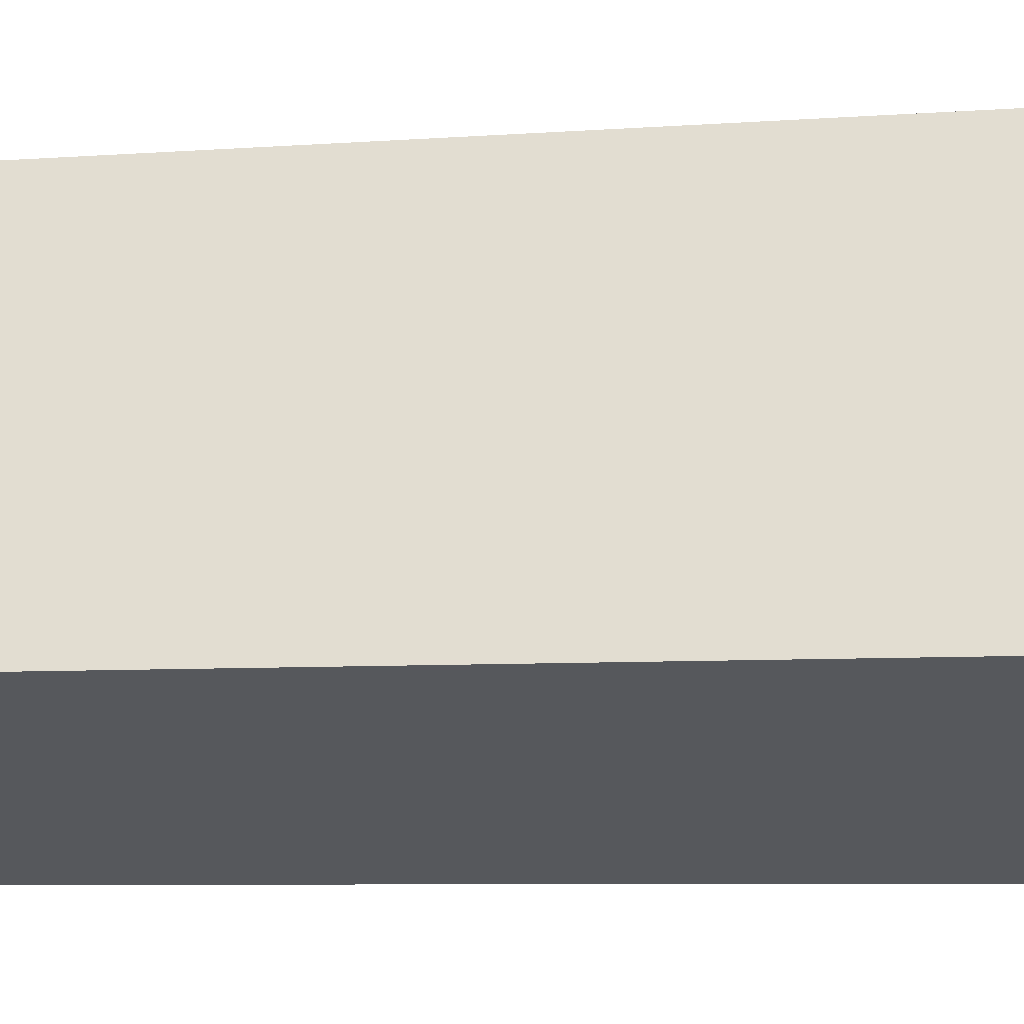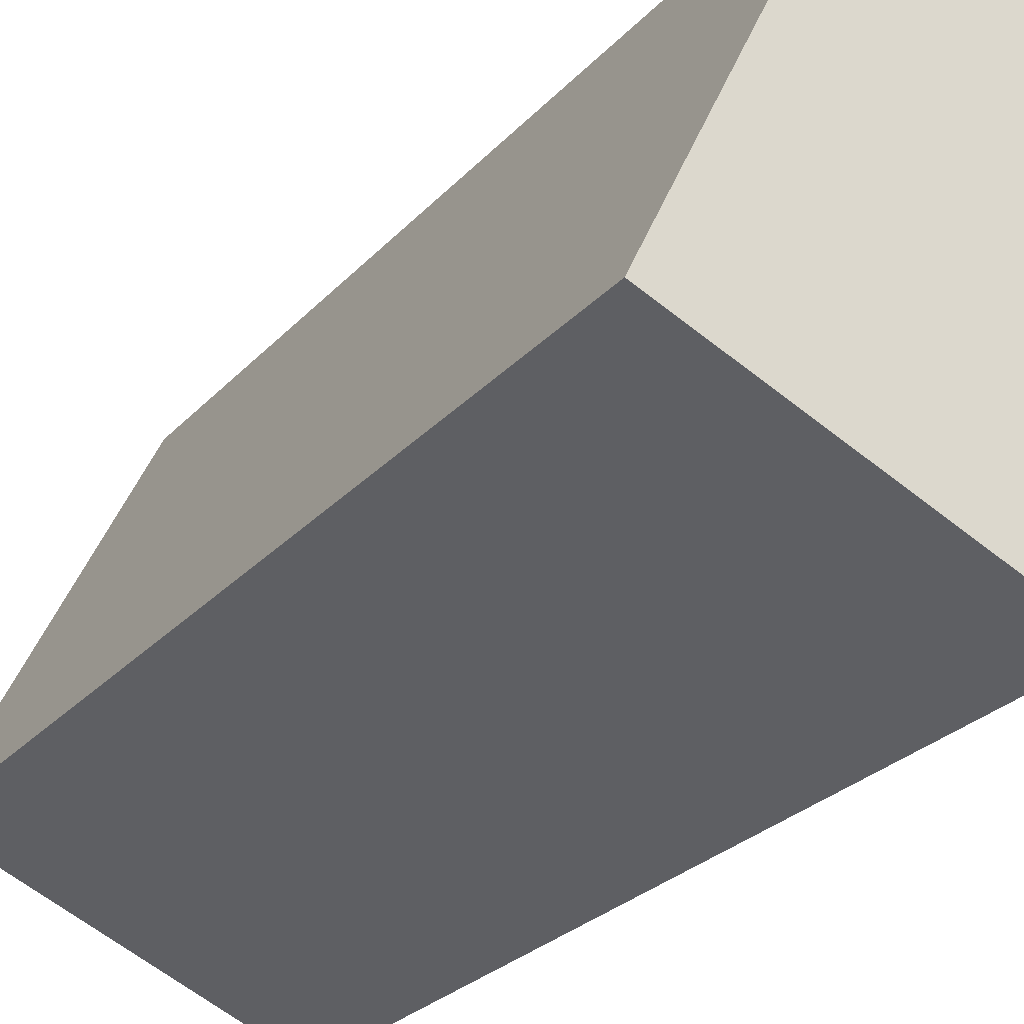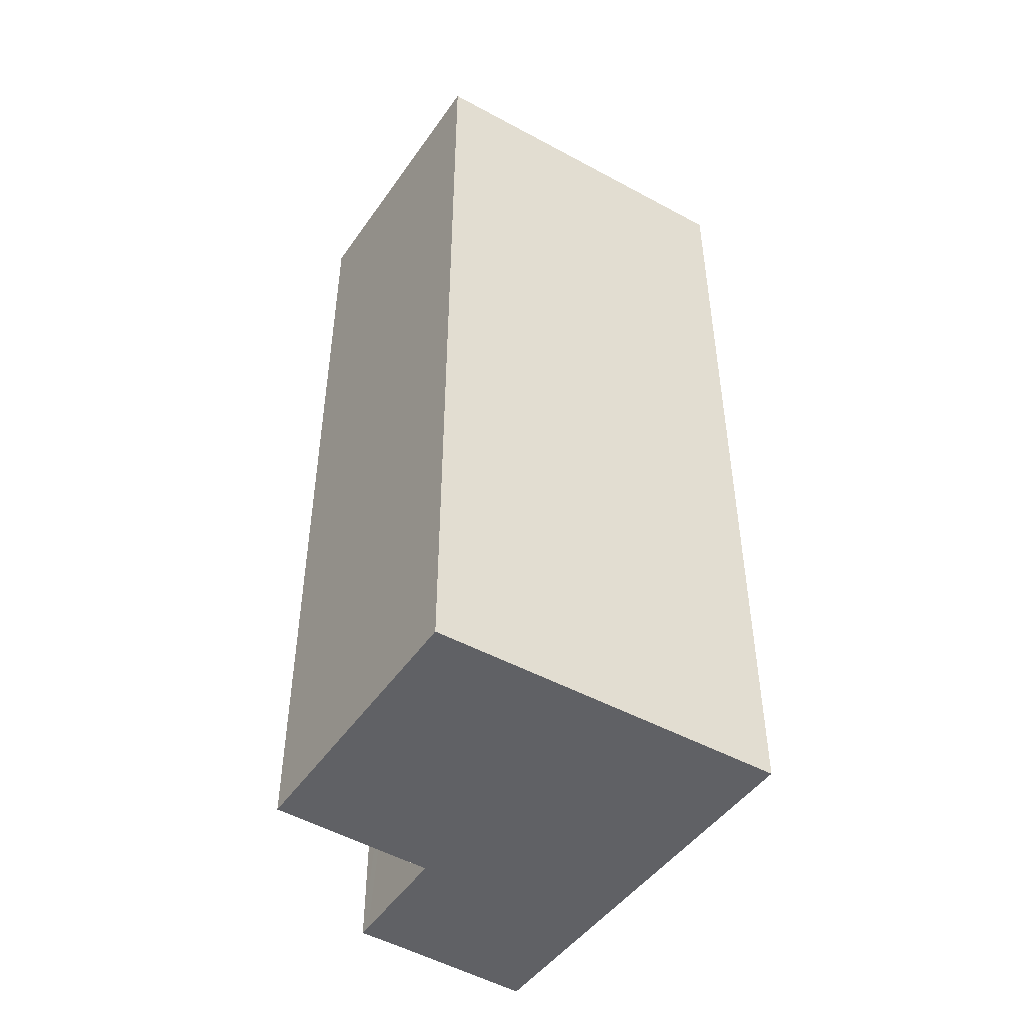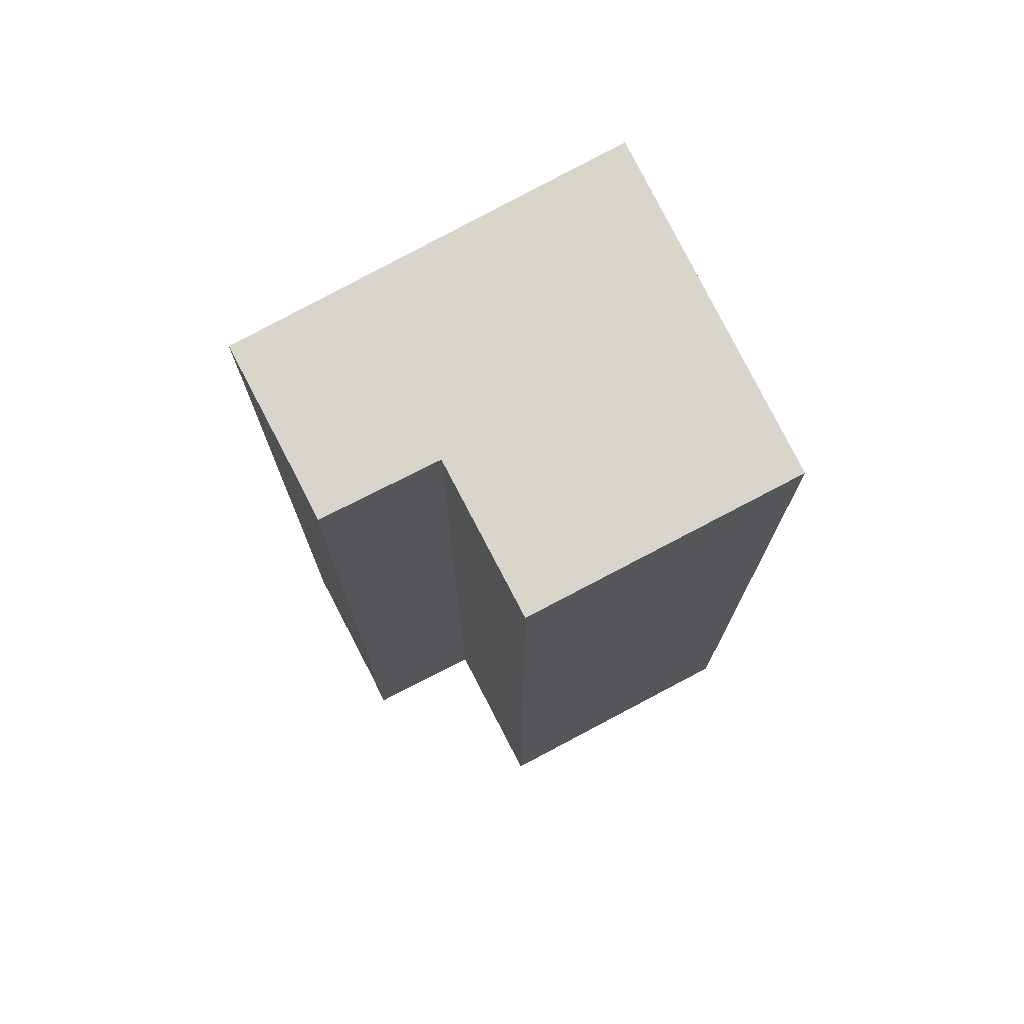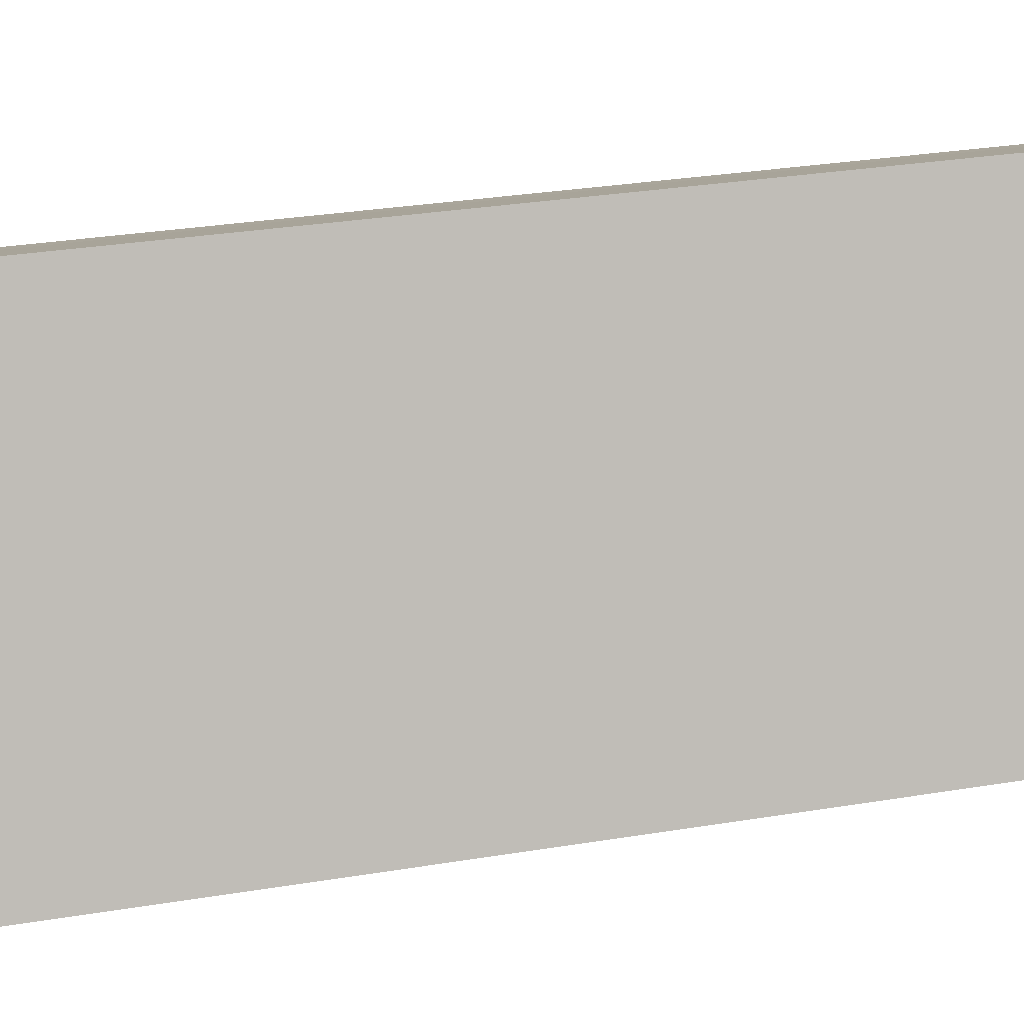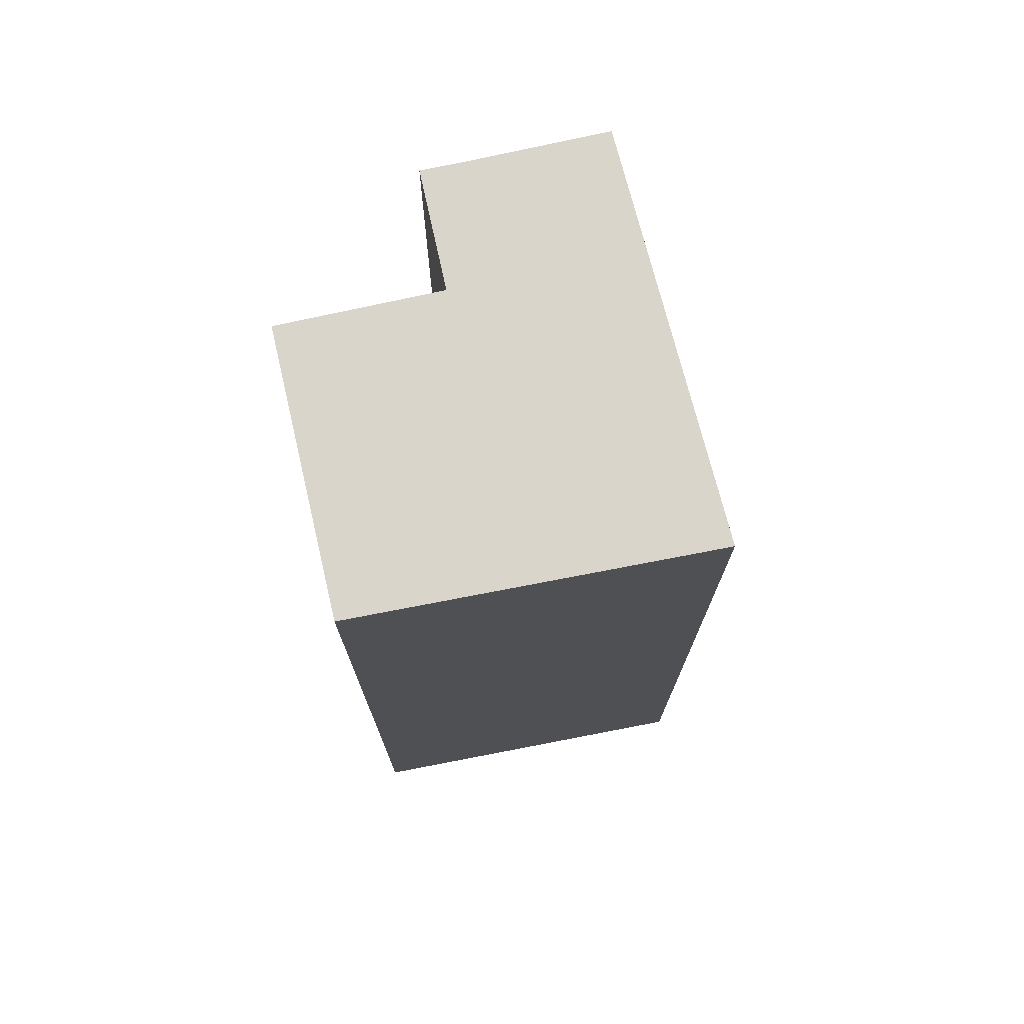
<metadata>
{"format":"obj","ext":"obj","renderer":"f3d","projection":"perspective","resolution":1024,"background":"white","views":[{"elev":-6.8,"azim":-77.7,"up":"+Z"},{"elev":-27.1,"azim":-32.5,"up":"+Z"},{"elev":-48.7,"azim":170.7,"up":"+Y"},{"elev":74.6,"azim":86.1,"up":"+Y"},{"elev":30.3,"azim":-103.5,"up":"+Z"},{"elev":74.3,"azim":-169.1,"up":"+Y"}]}
</metadata>
<code>
v  7.114 21.33 7.334
v  2.898 21.33 6.132
v  4.095 21.33 8.665
v  7.992 21.33 6.965
v  7.893 21.33 6.736
v  6.936 21.33 4.513
v  2.504 21.33 5.298
v  6.875 21.33 4.372
v  7.02 21.33 4.309
v  10.32 21.33 2.877
v  7.67 21.33 -3.075
v  0 21.33 1.306e-15
v  4.19 21.33 -1.68
v  0 0 0
v  2.504 -3.244e-16 5.298
v  4.095 -5.306e-16 8.665
v  2.898 -3.755e-16 6.132
v  7.114 -4.491e-16 7.334
v  7.992 -4.265e-16 6.965
v  6.875 -2.677e-16 4.372
v  10.32 -1.762e-16 2.877
v  7.02 -2.638e-16 4.309
v  7.893 -4.125e-16 6.736
v  6.936 -2.763e-16 4.513
v  7.67 1.883e-16 -3.075
v  4.19 1.029e-16 -1.68
g defaultobject
f 1 2 3
f 2 1 4
f 2 4 5
f 2 5 6
f 2 6 7
f 7 6 8
f 7 8 9
f 7 9 10
f 7 10 11
f 7 11 12
f 12 11 13
f 14 7 12
f 7 14 2
f 2 14 3
f 3 14 15
f 3 15 16
f 16 15 17
f 16 1 3
f 1 16 18
f 18 4 1
f 4 18 19
f 20 9 8
f 9 20 10
f 10 20 21
f 21 20 22
f 19 5 4
f 5 19 6
f 6 19 8
f 8 19 23
f 8 23 24
f 8 24 20
f 21 11 10
f 11 21 25
f 13 14 12
f 14 13 11
f 14 11 26
f 26 11 25
f 21 26 25
f 26 21 14
f 14 21 15
f 15 21 22
f 15 22 20
f 15 20 17
f 17 20 24
f 17 24 23
f 17 23 16
f 16 23 18
f 18 23 19

</code>
